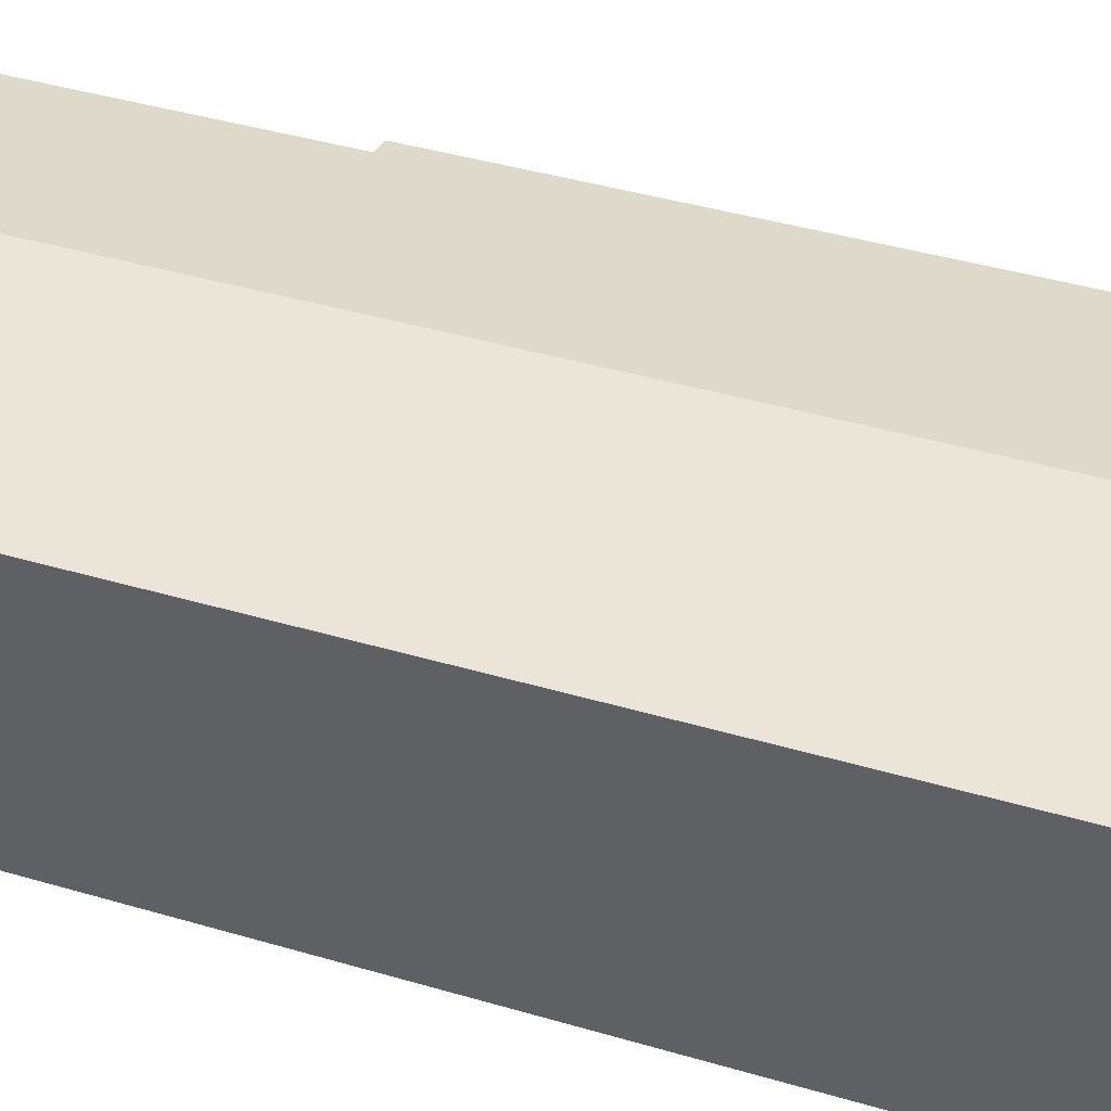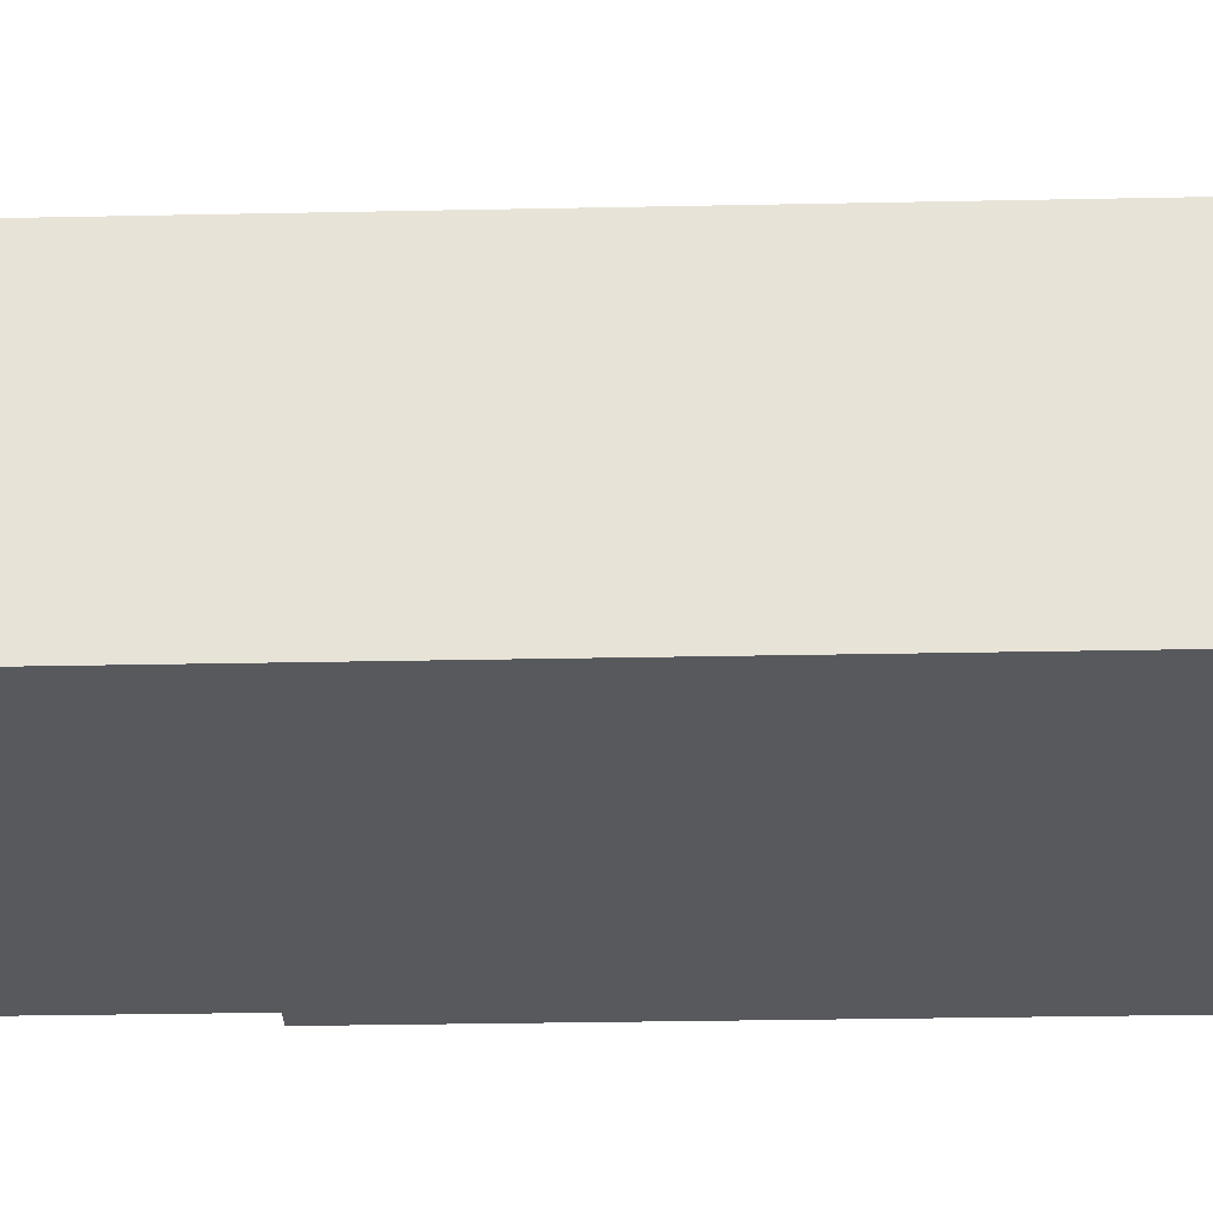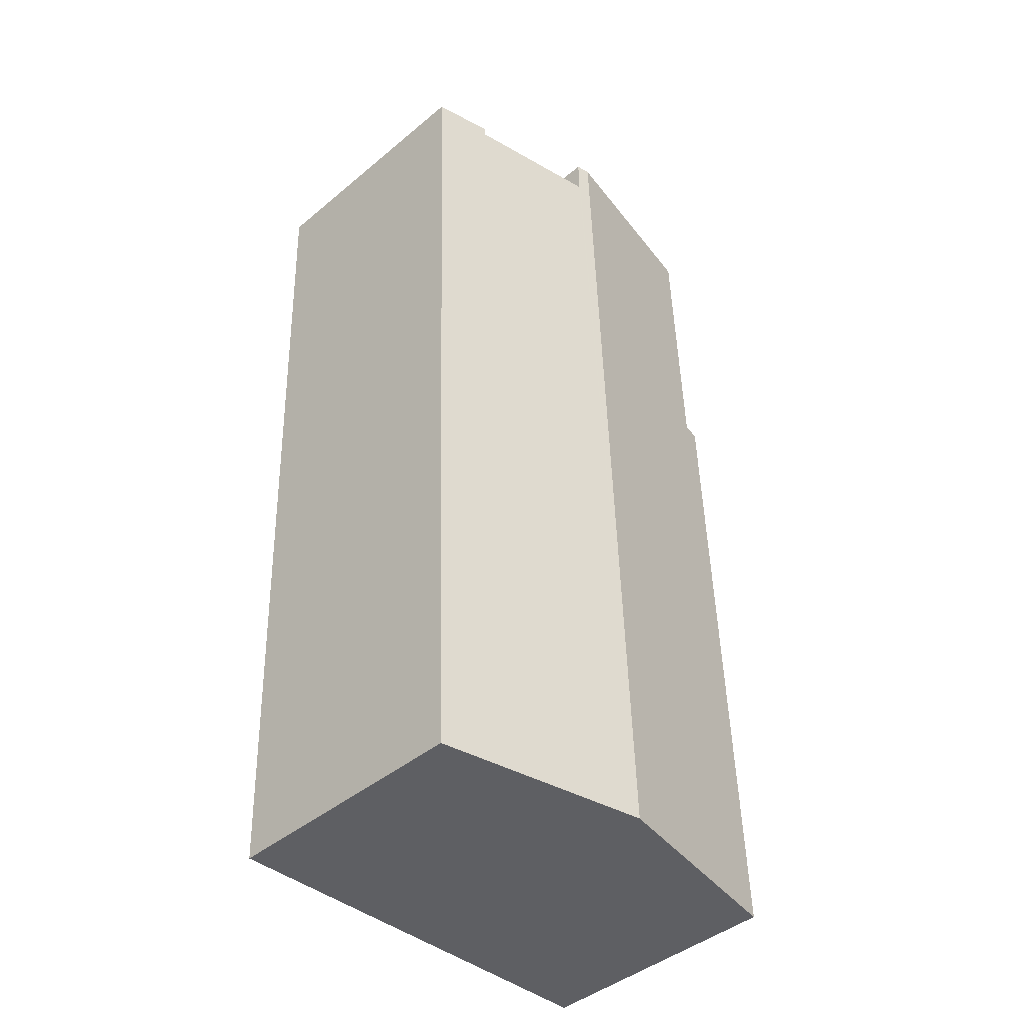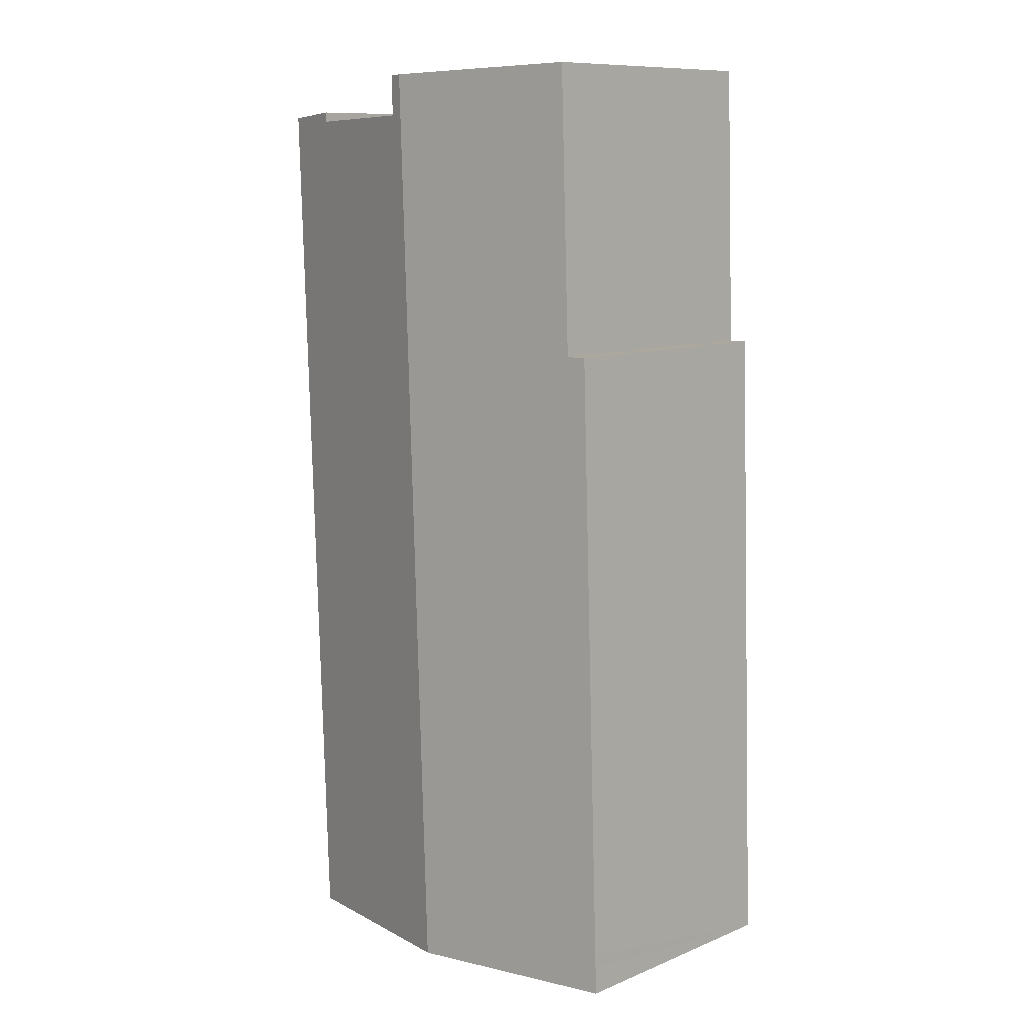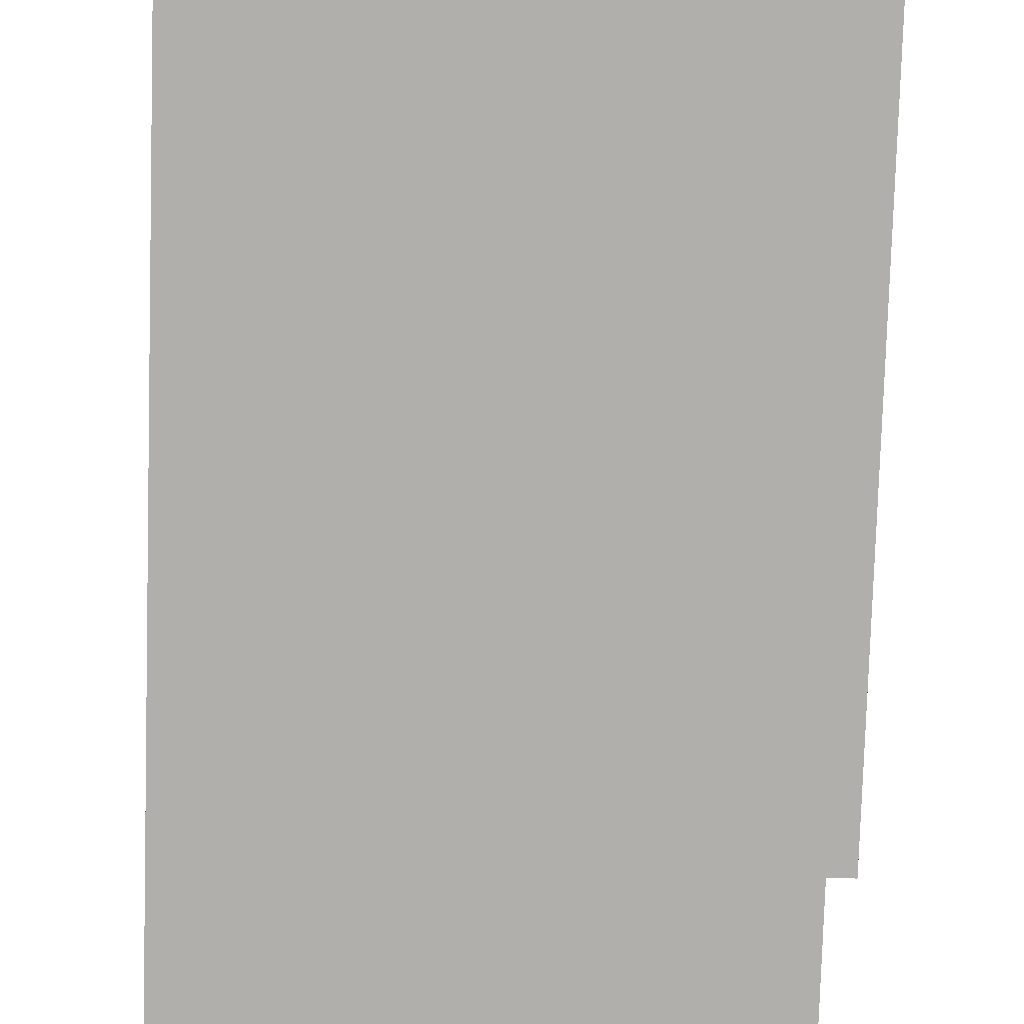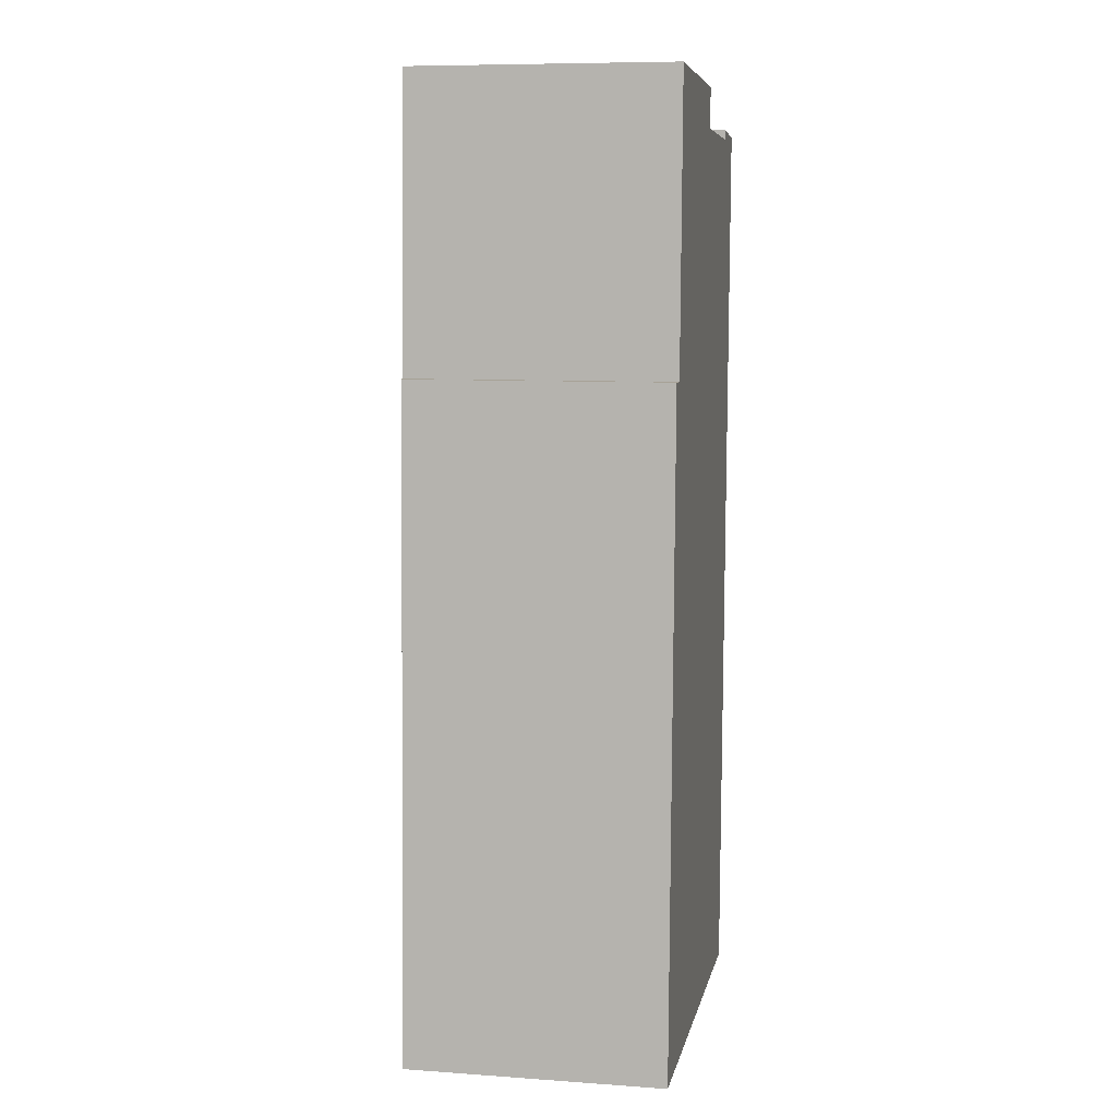
<metadata>
{"format":"obj","ext":"obj","renderer":"f3d","projection":"perspective","resolution":1024,"background":"white","views":[{"elev":41.5,"azim":111.6,"up":"+Y"},{"elev":-29.3,"azim":93.7,"up":"+Y"},{"elev":-43.4,"azim":134.4,"up":"+Z"},{"elev":10.3,"azim":-135.4,"up":"+Z"},{"elev":-78.2,"azim":-179.8,"up":"+Y"},{"elev":8.5,"azim":-79.2,"up":"+Z"}]}
</metadata>
<code>
v  17.64 9.86 34.55
v  15.27 10.3 34.36
v  15.28 10.3 34.74
v  16.67 9.86 6.042
v  10.01 11.28 36.07
v  8.224 11.38 -0.281
v  9.464 11.38 36.09
v  9.979 11.28 34.51
v  16.45 9.86 -0.561
v  0.866 9.86 25.38
v  1.594 9.995 25.36
v  0.141 9.86 4.134
v  0 9.86 6.038e-16
v  0.037 9.86 1.086
v  0.054 9.86 1.591
v  1.968 9.995 36.34
v  16.45 3.435e-17 -0.561
v  8.224 1.721e-17 -0.281
v  0 0 0
v  0.866 -1.554e-15 25.38
v  0.037 -6.65e-17 1.086
v  0.141 -2.531e-16 4.134
v  0.054 -9.742e-17 1.591
v  1.594 -1.553e-15 25.36
v  1.968 -2.225e-15 36.34
v  15.27 -2.104e-15 34.36
v  15.28 -2.127e-15 34.74
v  10.01 -2.209e-15 36.07
v  9.464 -2.21e-15 36.09
v  9.979 -2.113e-15 34.51
v  17.64 -2.115e-15 34.55
v  16.67 -3.7e-16 6.042
g defaultobject
f 1 2 3
f 2 1 4
f 5 6 7
f 6 5 8
f 6 8 2
f 6 2 4
f 6 4 9
f 10 11 12
f 13 7 6
f 7 13 14
f 7 14 15
f 7 15 12
f 7 12 11
f 7 11 16
f 17 6 9
f 6 17 13
f 13 17 18
f 13 18 19
f 19 14 13
f 14 19 15
f 15 19 12
f 12 19 10
f 10 19 20
f 20 19 21
f 20 21 22
f 22 21 23
f 24 16 11
f 16 24 25
f 26 3 2
f 3 26 27
f 10 24 11
f 24 10 20
f 25 7 16
f 7 25 5
f 5 25 28
f 28 25 29
f 30 2 8
f 2 30 26
f 27 1 3
f 1 27 31
f 28 8 5
f 8 28 30
f 4 17 9
f 17 4 32
f 32 4 1
f 32 1 31
f 29 30 28
f 30 29 25
f 30 25 24
f 26 31 27
f 31 26 32
f 32 26 30
f 32 30 24
f 32 24 20
f 32 20 22
f 32 22 17
f 17 22 23
f 17 23 21
f 17 21 19
f 17 19 18

</code>
